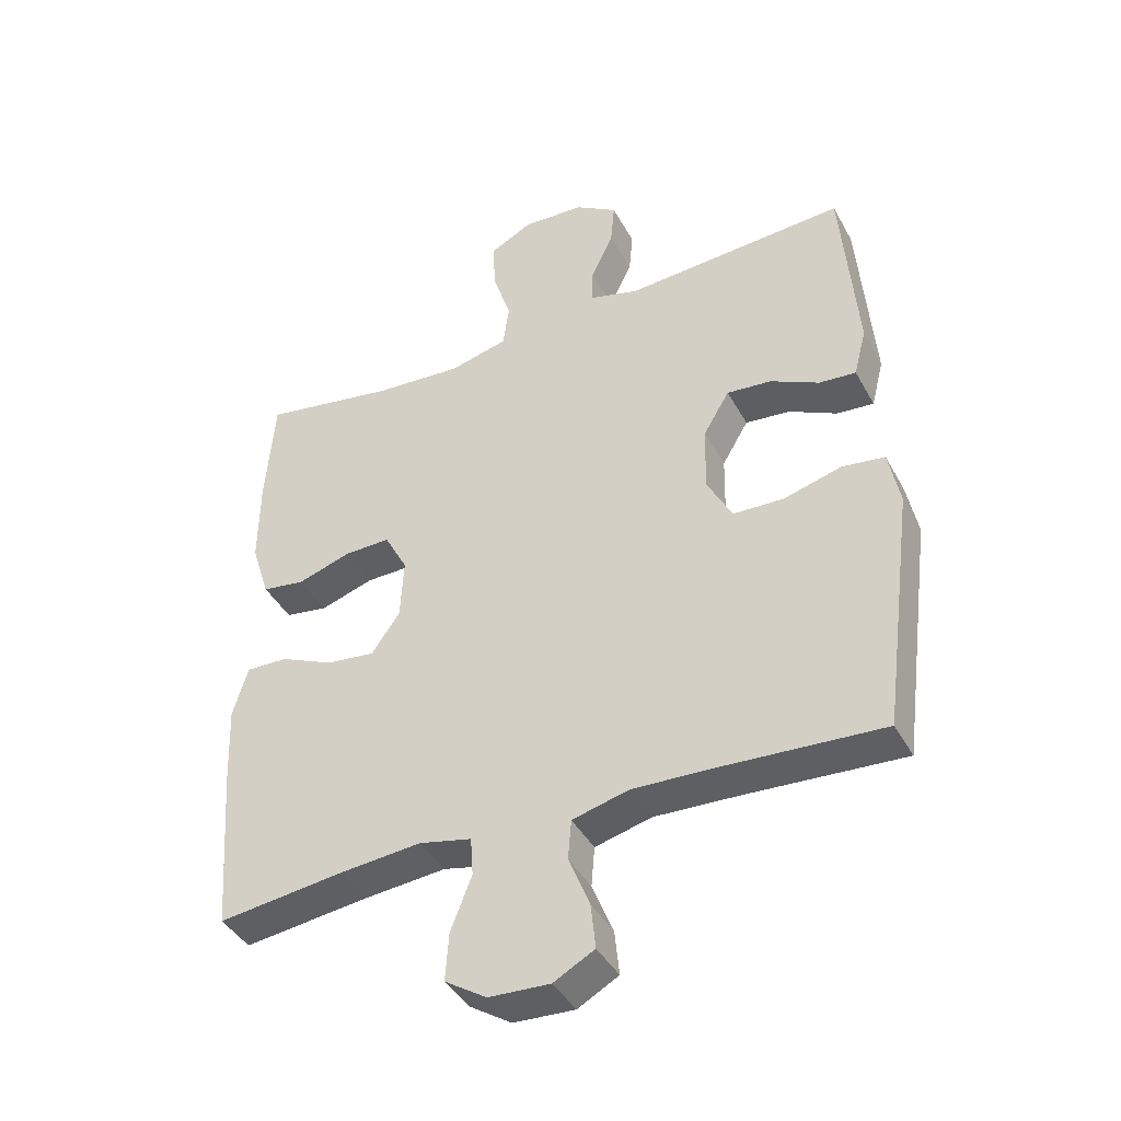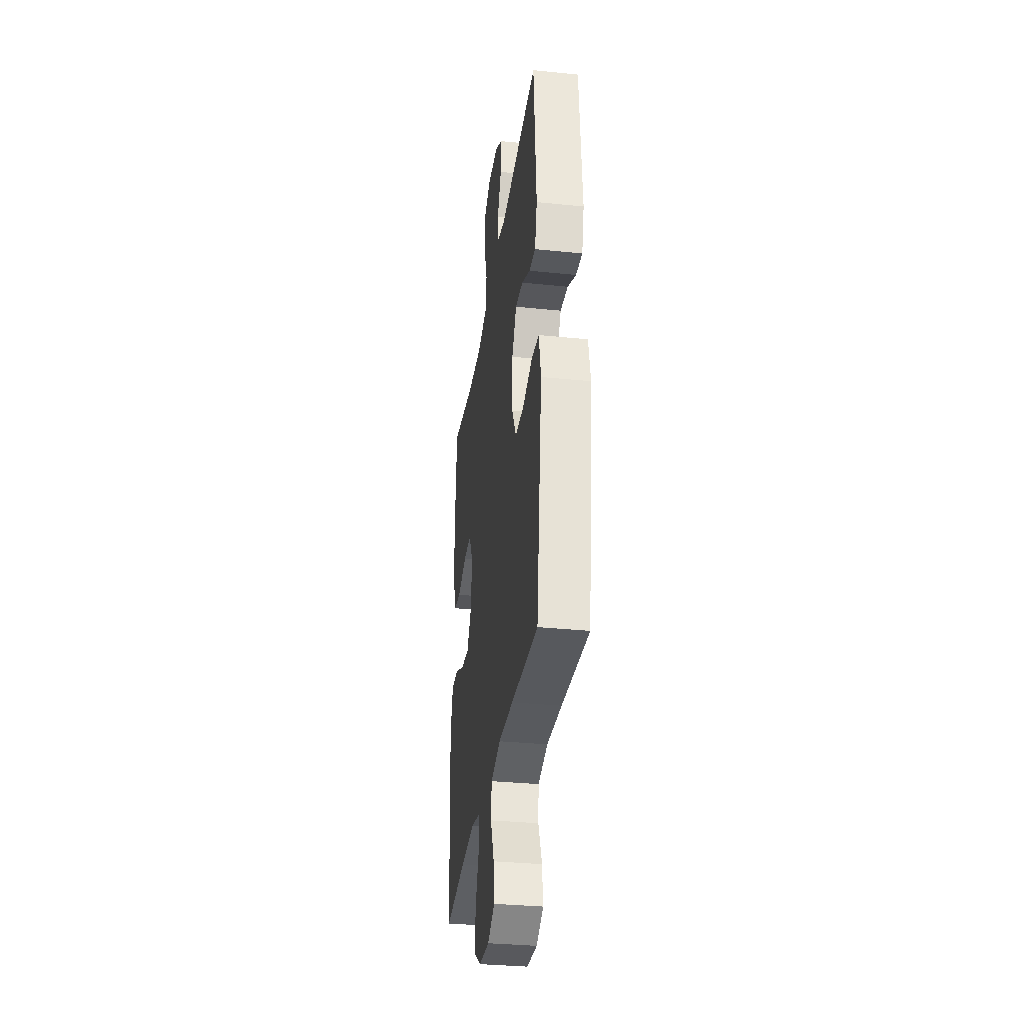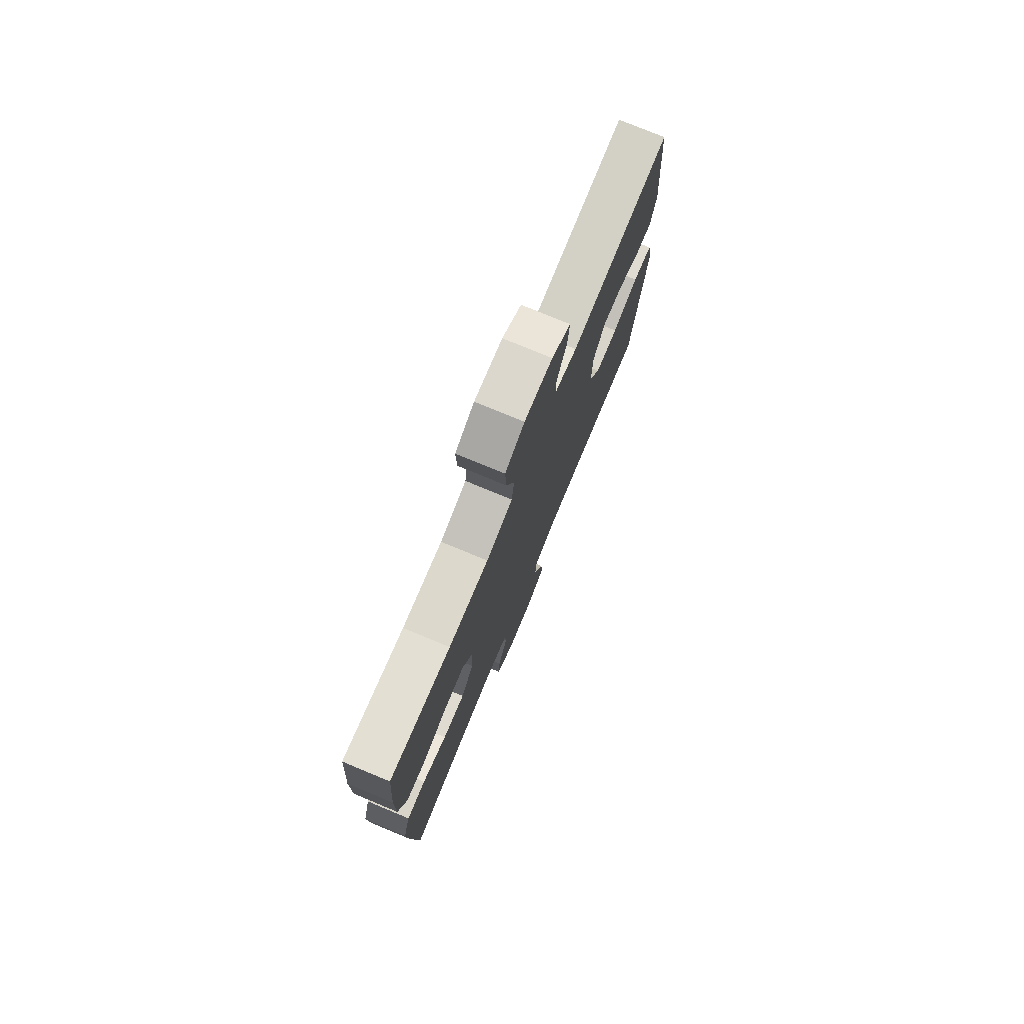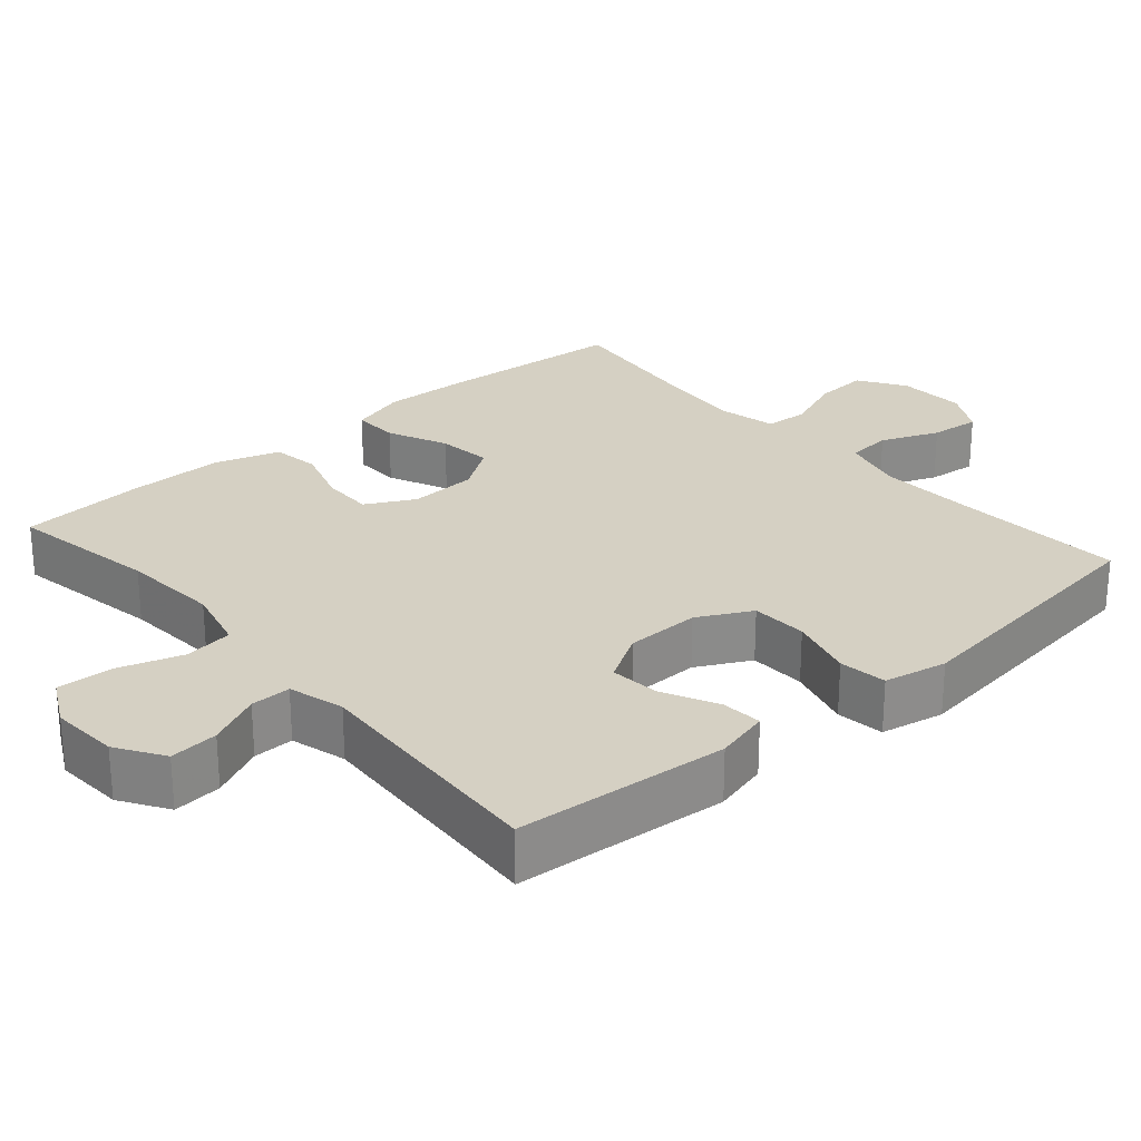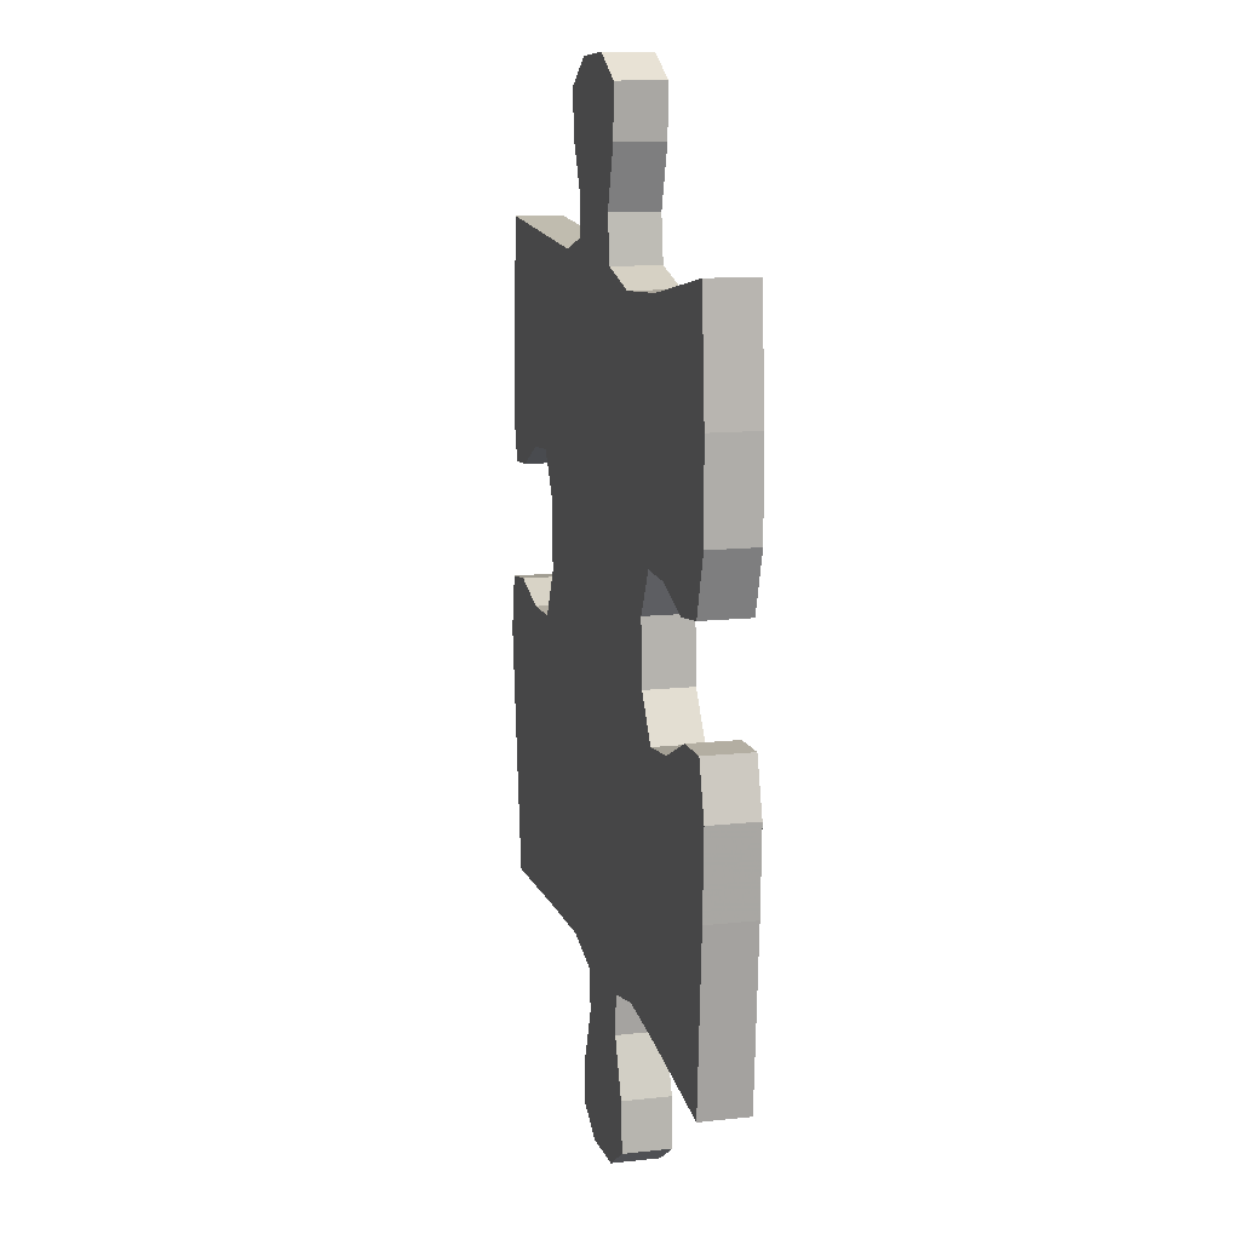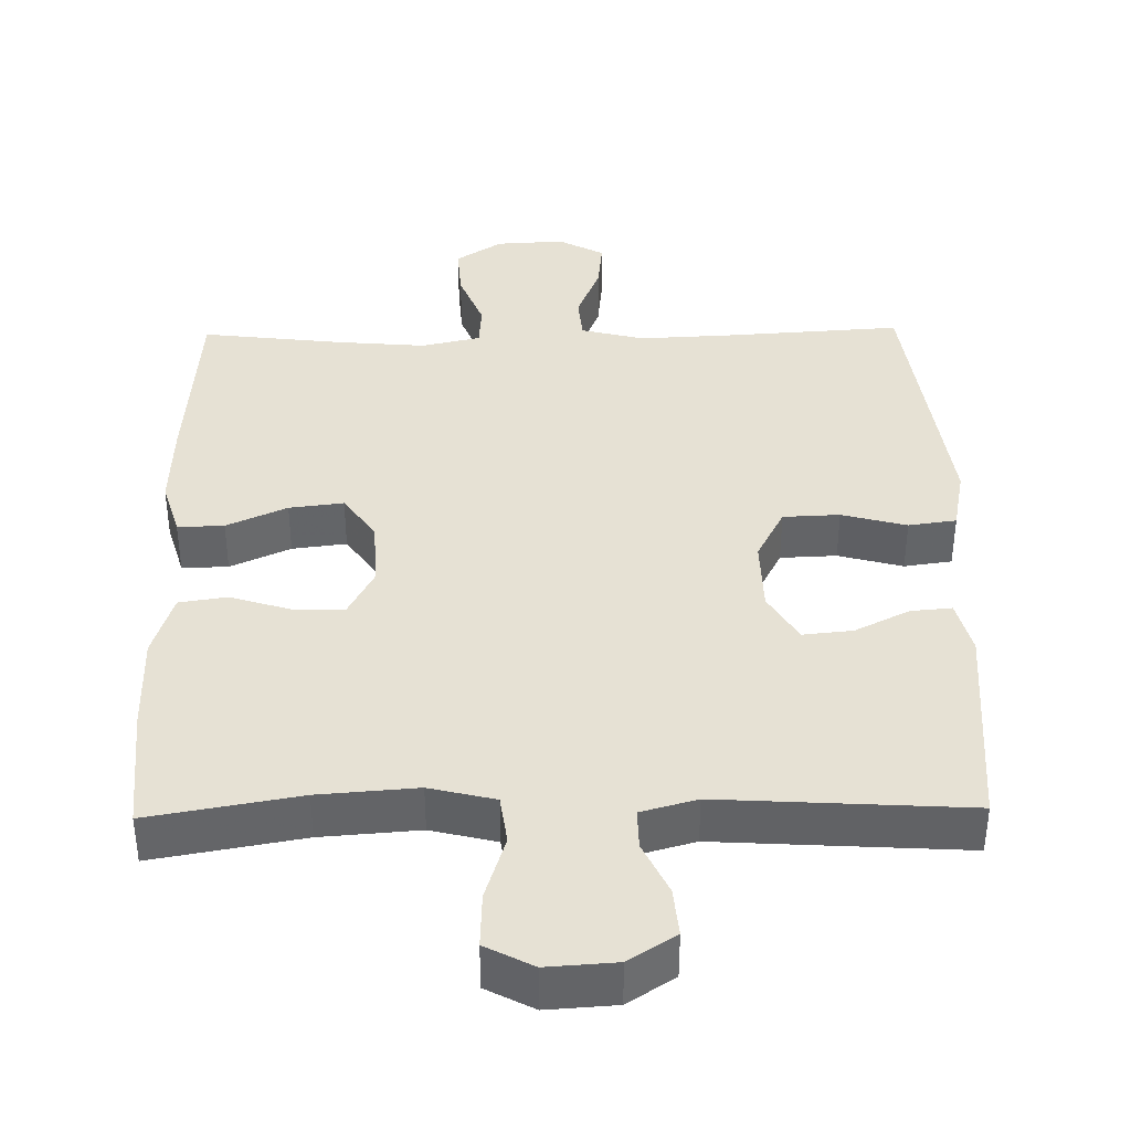
<metadata>
{"format":"obj","ext":"obj","renderer":"f3d","projection":"perspective","resolution":1024,"background":"white","views":[{"elev":-41.5,"azim":26.6,"up":"+Z"},{"elev":-33.2,"azim":82.0,"up":"+Z"},{"elev":77.0,"azim":-67.5,"up":"+Z"},{"elev":26.3,"azim":49.1,"up":"+Y"},{"elev":12.7,"azim":-104.1,"up":"+Z"},{"elev":39.1,"azim":-1.0,"up":"+Y"}]}
</metadata>
<code>
v -0.5 0.07 0.5
v -0.296 0.07 0.464
v -0.162 0.07 0.454
v -0.073 0.07 0.476
v -0.064 0.07 0.543
v -0.092 0.07 0.631
v -0.095 0.07 0.706
v -0.03 0.07 0.74
v 0.064 0.07 0.734
v 0.128 0.07 0.693
v 0.122 0.07 0.627
v 0.088 0.07 0.555
v 0.087 0.07 0.5
v 0.163 0.07 0.479
v 0.5 0.07 0.5
v 0.523 0.07 0.21
v 0.504 0.07 0.136
v 0.448 0.07 0.141
v 0.374 0.07 0.178
v 0.306 0.07 0.185
v 0.266 0.07 0.118
v 0.264 0.07 0.017
v 0.302 0.07 -0.056
v 0.379 0.07 -0.059
v 0.467 0.07 -0.035
v 0.532 0.07 -0.044
v 0.549 0.07 -0.13
v 0.532 0.07 -0.259
v 0.5 0.07 -0.5
v 0.263 0.07 -0.485
v 0.132 0.07 -0.479
v 0.046 0.07 -0.501
v 0.041 0.07 -0.562
v 0.073 0.07 -0.641
v 0.08 0.07 -0.709
v 0.018 0.07 -0.743
v -0.075 0.07 -0.738
v -0.138 0.07 -0.697
v -0.133 0.07 -0.624
v -0.101 0.07 -0.543
v -0.105 0.07 -0.484
v -0.185 0.07 -0.466
v -0.31 0.07 -0.477
v -0.5 0.07 -0.5
v -0.519 0.07 -0.247
v -0.524 0.07 -0.125
v -0.501 0.07 -0.048
v -0.438 0.07 -0.05
v -0.356 0.07 -0.087
v -0.282 0.07 -0.096
v -0.239 0.07 -0.034
v -0.234 0.07 0.059
v -0.269 0.07 0.125
v -0.339 0.07 0.124
v -0.421 0.07 0.098
v -0.486 0.07 0.108
v -0.514 0.07 0.196
v -0.513 0.07 0.329
v -0.5 0 0.5
v -0.296 0 0.464
v -0.162 0 0.454
v -0.073 0 0.476
v -0.064 0 0.543
v -0.092 0 0.631
v -0.095 0 0.706
v -0.03 0 0.74
v 0.064 0 0.734
v 0.128 0 0.693
v 0.122 0 0.627
v 0.088 0 0.555
v 0.087 0 0.5
v 0.163 0 0.479
v 0.5 0 0.5
v 0.523 0 0.21
v 0.504 0 0.136
v 0.448 0 0.141
v 0.374 0 0.178
v 0.306 0 0.185
v 0.266 0 0.118
v 0.264 0 0.017
v 0.302 0 -0.056
v 0.379 0 -0.059
v 0.467 0 -0.035
v 0.532 0 -0.044
v 0.549 0 -0.13
v 0.532 0 -0.259
v 0.5 0 -0.5
v 0.263 0 -0.485
v 0.132 0 -0.479
v 0.046 0 -0.501
v 0.041 0 -0.562
v 0.073 0 -0.641
v 0.08 0 -0.709
v 0.018 0 -0.743
v -0.075 0 -0.738
v -0.138 0 -0.697
v -0.133 0 -0.624
v -0.101 0 -0.543
v -0.105 0 -0.484
v -0.185 0 -0.466
v -0.31 0 -0.477
v -0.5 0 -0.5
v -0.519 0 -0.247
v -0.524 0 -0.125
v -0.501 0 -0.048
v -0.438 0 -0.05
v -0.356 0 -0.087
v -0.282 0 -0.096
v -0.239 0 -0.034
v -0.234 0 0.059
v -0.269 0 0.125
v -0.339 0 0.124
v -0.421 0 0.098
v -0.486 0 0.108
v -0.514 0 0.196
v -0.513 0 0.329
f 57 58 1 2
f 54 55 56 57
f 53 54 57 2
f 52 53 2 3
f 51 52 3 4
f 46 47 48 49
f 46 49 50
f 43 44 45 46
f 42 43 46 50
f 41 42 50 51
f 37 38 39 40
f 37 40 41
f 36 37 41
f 33 34 35 36
f 32 33 36 41
f 31 32 41 51
f 27 28 29 30
f 24 25 26 27
f 23 24 27 30
f 22 23 30 31
f 16 17 18 19
f 14 15 16 19
f 13 14 19 20
f 9 10 11 12
f 9 12 13
f 8 9 13
f 5 6 7 8
f 4 5 8 13
f 21 22 31 51
f 20 21 51
f 4 13 20 51
f 60 59 116 115
f 115 114 113 112
f 60 115 112 111
f 61 60 111 110
f 62 61 110 109
f 107 106 105 104
f 108 107 104
f 104 103 102 101
f 108 104 101 100
f 109 108 100 99
f 98 97 96 95
f 99 98 95
f 99 95 94
f 94 93 92 91
f 99 94 91 90
f 109 99 90 89
f 88 87 86 85
f 85 84 83 82
f 88 85 82 81
f 89 88 81 80
f 77 76 75 74
f 77 74 73 72
f 78 77 72 71
f 70 69 68 67
f 71 70 67
f 71 67 66
f 66 65 64 63
f 71 66 63 62
f 109 89 80 79
f 109 79 78
f 109 78 71 62
f 1 59 60 2
f 2 60 61 3
f 3 61 62 4
f 4 62 63 5
f 5 63 64 6
f 6 64 65 7
f 7 65 66 8
f 8 66 67 9
f 9 67 68 10
f 10 68 69 11
f 11 69 70 12
f 12 70 71 13
f 13 71 72 14
f 14 72 73 15
f 15 73 74 16
f 16 74 75 17
f 17 75 76 18
f 18 76 77 19
f 19 77 78 20
f 20 78 79 21
f 21 79 80 22
f 22 80 81 23
f 23 81 82 24
f 24 82 83 25
f 25 83 84 26
f 26 84 85 27
f 27 85 86 28
f 28 86 87 29
f 29 87 88 30
f 30 88 89 31
f 31 89 90 32
f 32 90 91 33
f 33 91 92 34
f 34 92 93 35
f 35 93 94 36
f 36 94 95 37
f 37 95 96 38
f 38 96 97 39
f 39 97 98 40
f 40 98 99 41
f 41 99 100 42
f 42 100 101 43
f 43 101 102 44
f 44 102 103 45
f 45 103 104 46
f 46 104 105 47
f 47 105 106 48
f 48 106 107 49
f 49 107 108 50
f 50 108 109 51
f 51 109 110 52
f 52 110 111 53
f 53 111 112 54
f 54 112 113 55
f 55 113 114 56
f 56 114 115 57
f 57 115 116 58
f 58 116 59 1

</code>
